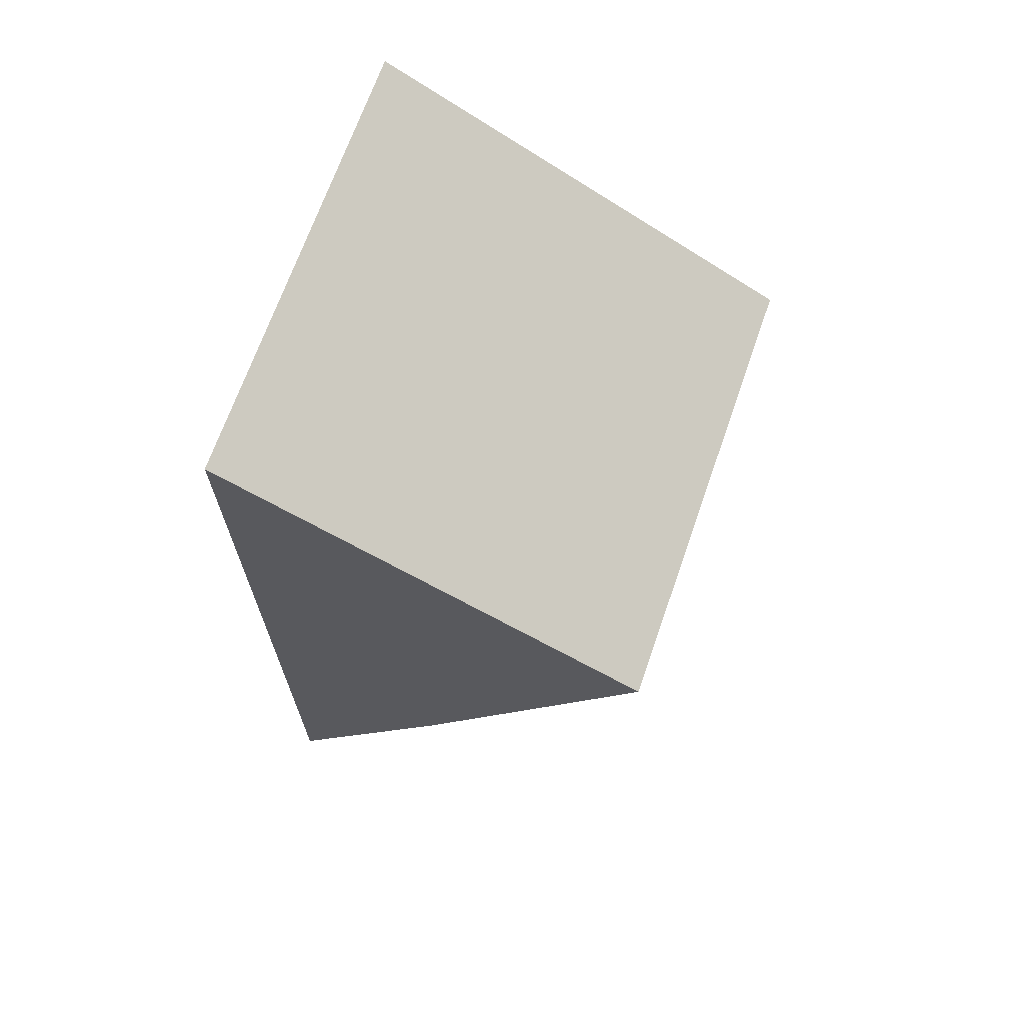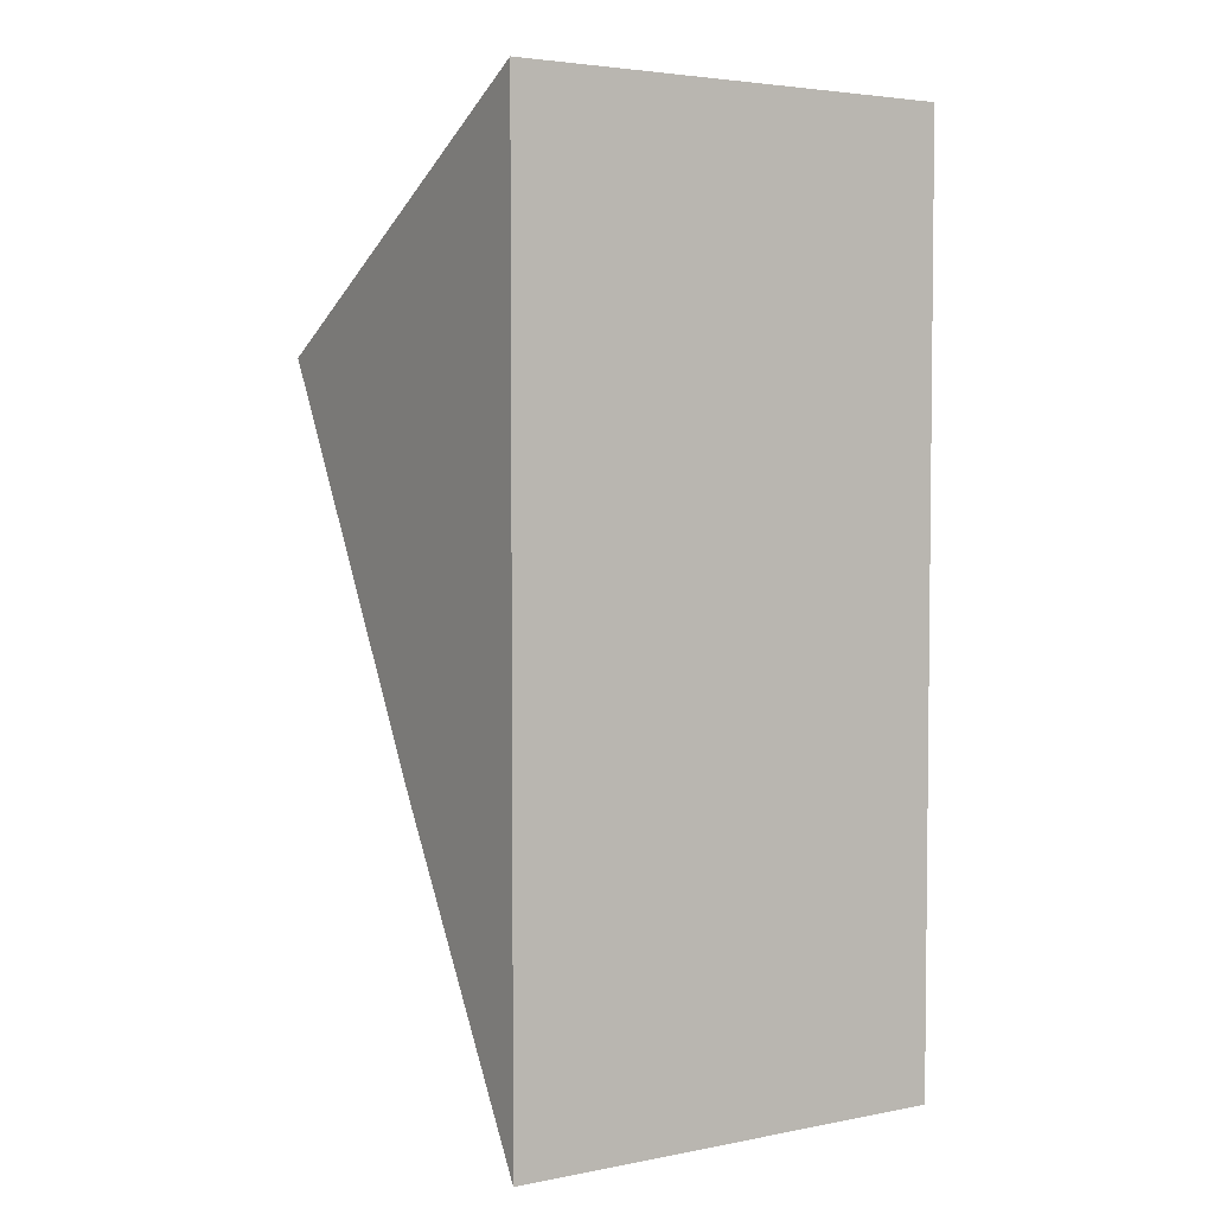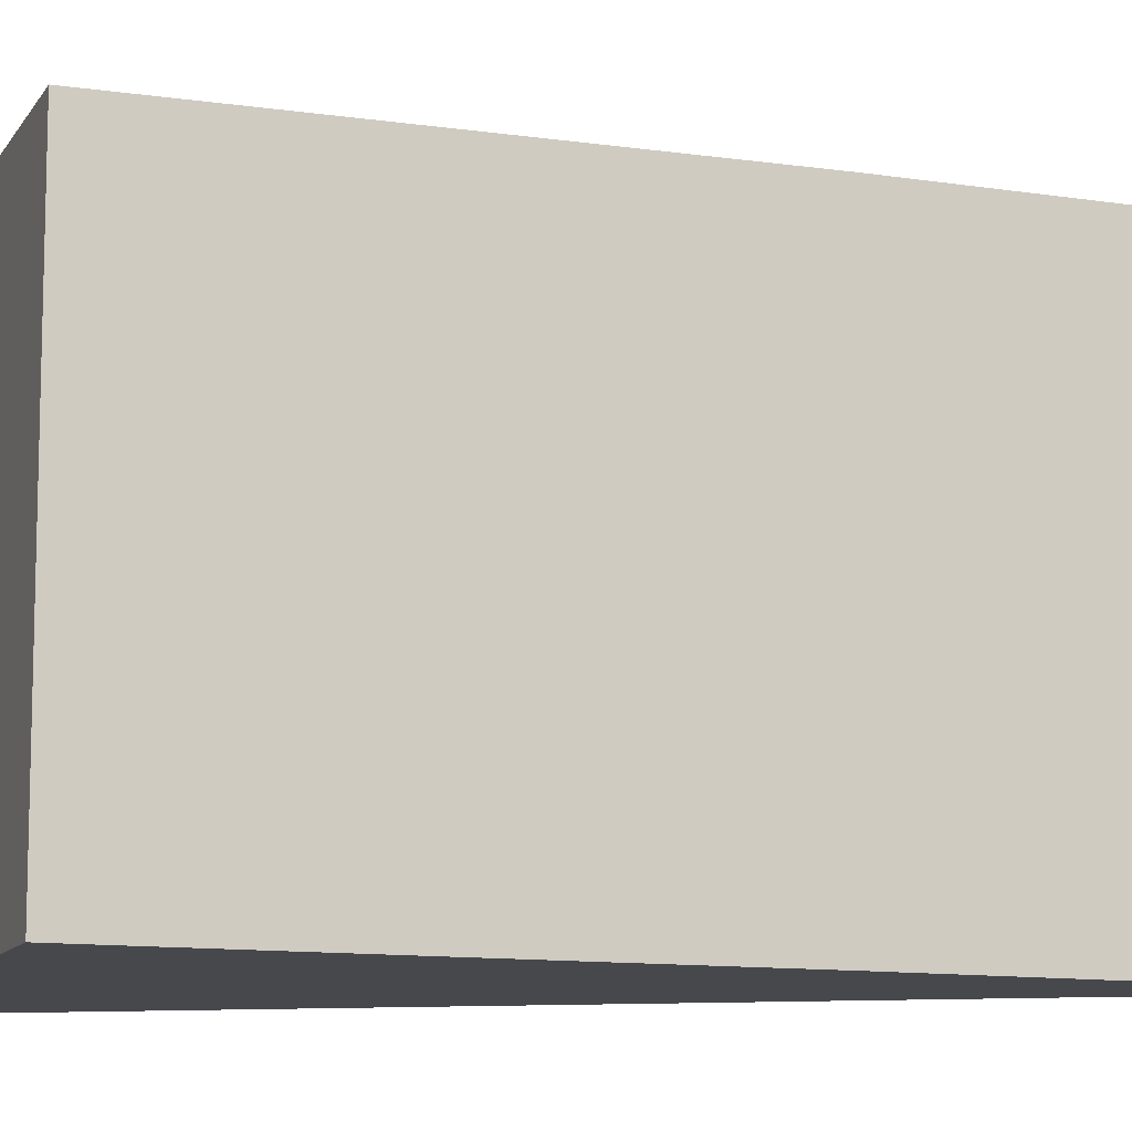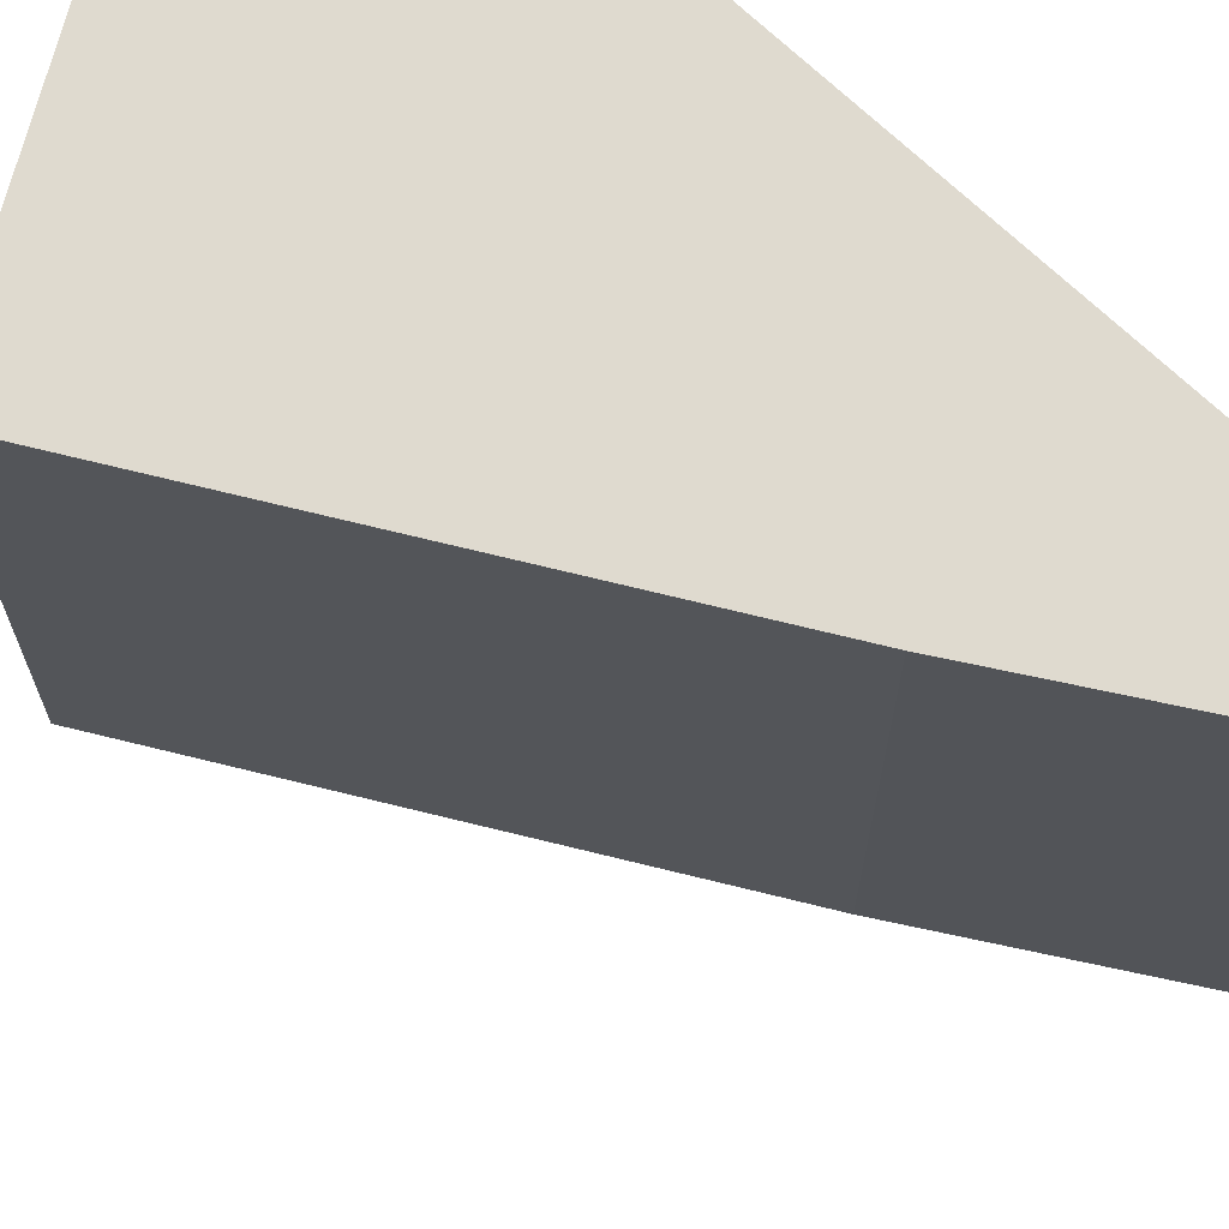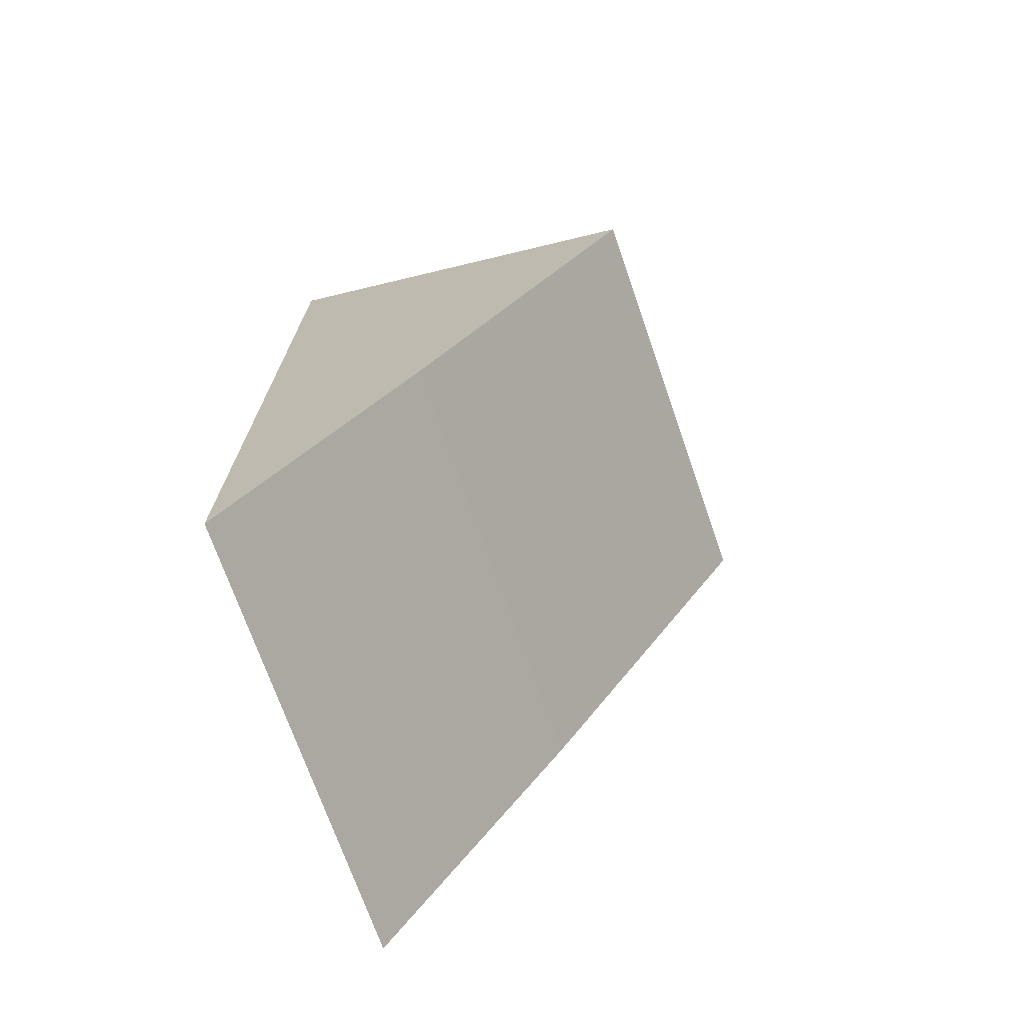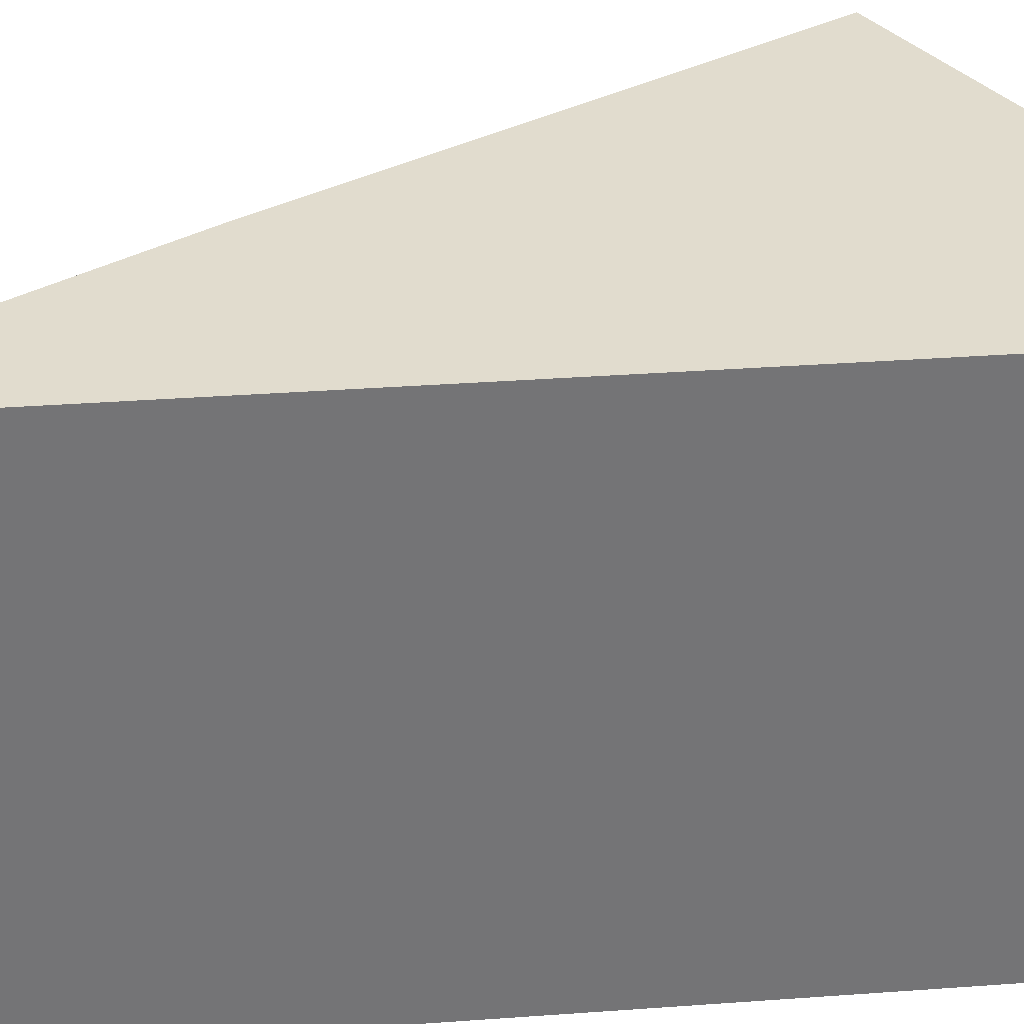
<metadata>
{"format":"obj","ext":"obj","renderer":"f3d","projection":"perspective","resolution":1024,"background":"white","views":[{"elev":68.5,"azim":19.2,"up":"+Z"},{"elev":3.9,"azim":-122.4,"up":"+Z"},{"elev":-11.2,"azim":99.8,"up":"+Y"},{"elev":70.6,"azim":133.5,"up":"+Y"},{"elev":-71.7,"azim":19.2,"up":"+Z"},{"elev":34.1,"azim":-95.7,"up":"+Y"}]}
</metadata>
<code>
v  0 4.26 8.879
v  1.768 4.26 2.903
v  0 4.26 2.608e-16
v  2.186 4.26 3.638
v  2.248 4.26 7.636
v  3.93 4.26 6.706
v  3.93 -4.106e-16 6.706
v  1.768 -1.778e-16 2.903
v  2.186 -2.228e-16 3.638
v  0 0 0
v  0 -5.437e-16 8.879
v  2.248 -4.676e-16 7.636
g defaultobject
f 1 2 3
f 2 1 4
f 4 1 5
f 4 5 6
f 7 4 6
f 4 7 2
f 2 7 8
f 8 7 9
f 8 3 2
f 3 8 10
f 10 1 3
f 1 10 11
f 5 7 6
f 7 5 1
f 7 1 12
f 12 1 11
f 8 11 10
f 11 8 9
f 11 9 12
f 12 9 7

</code>
